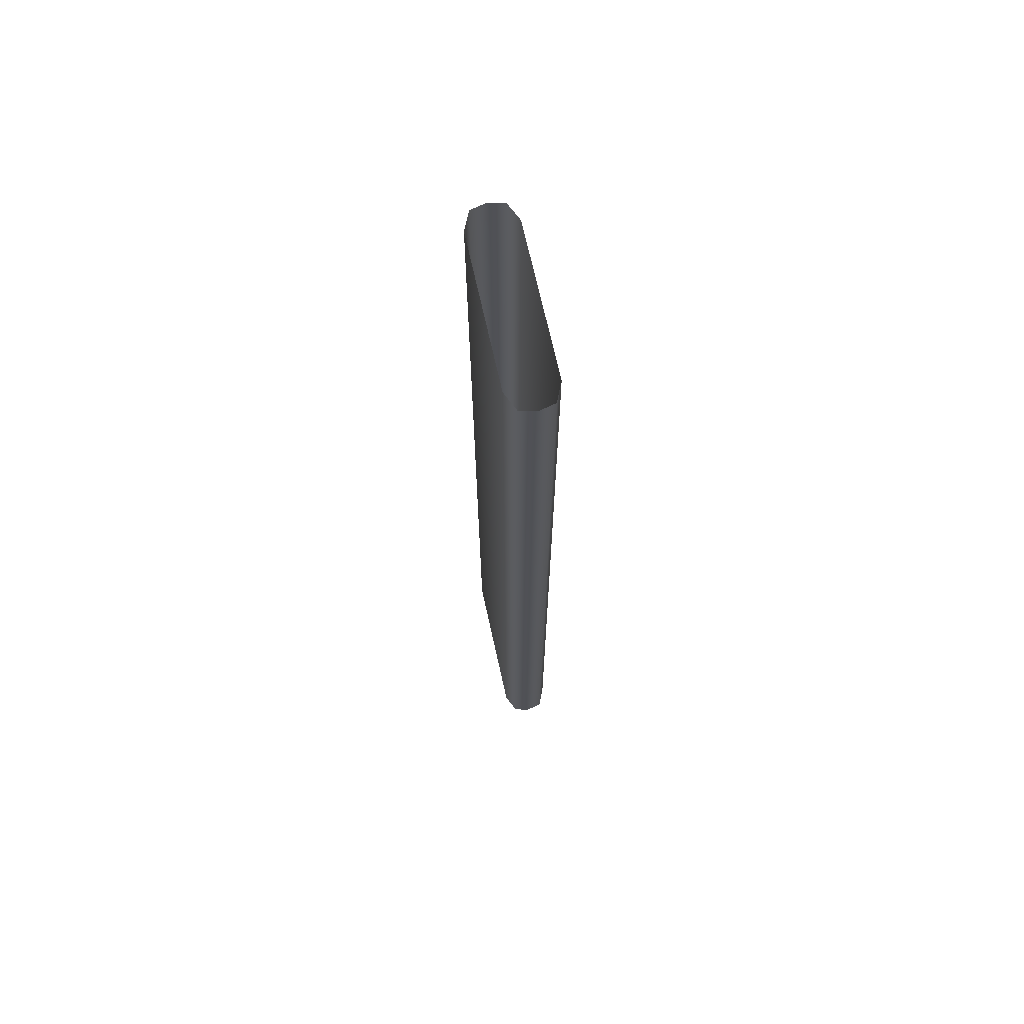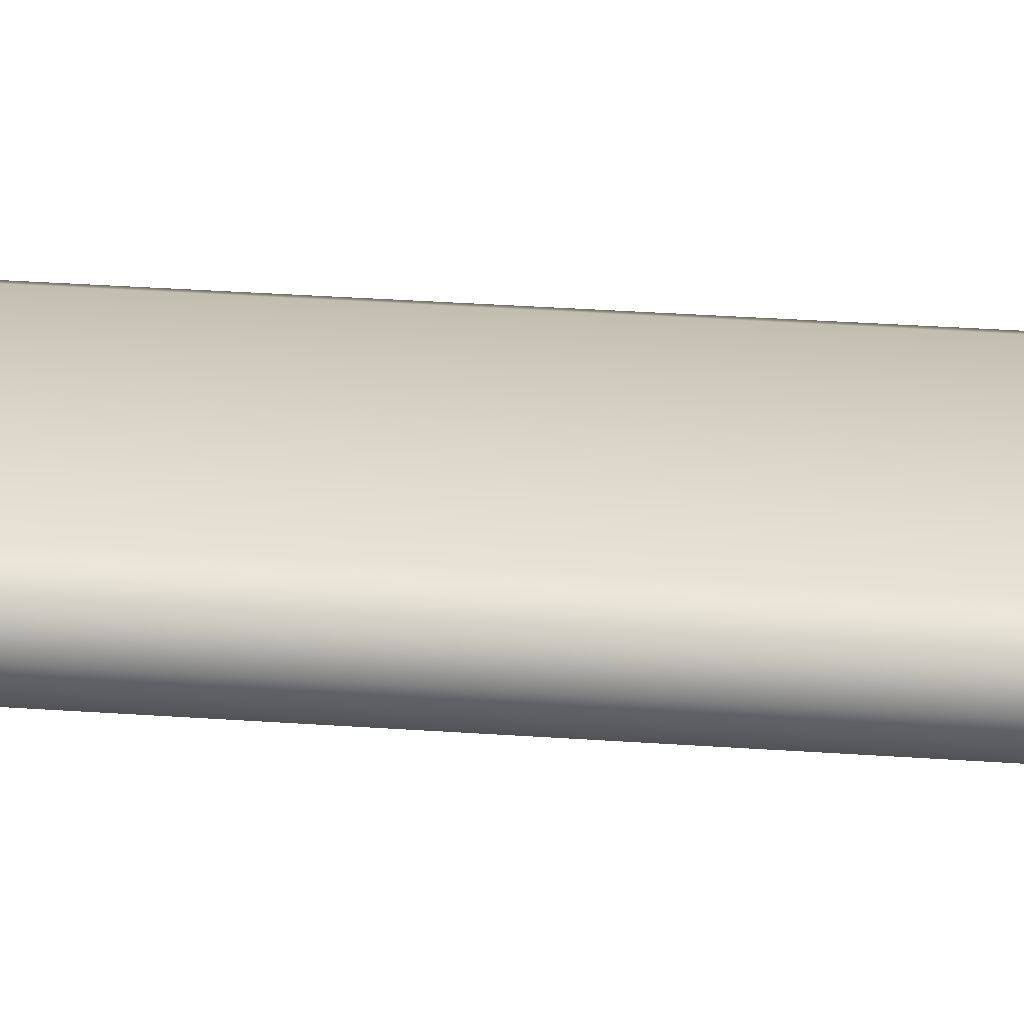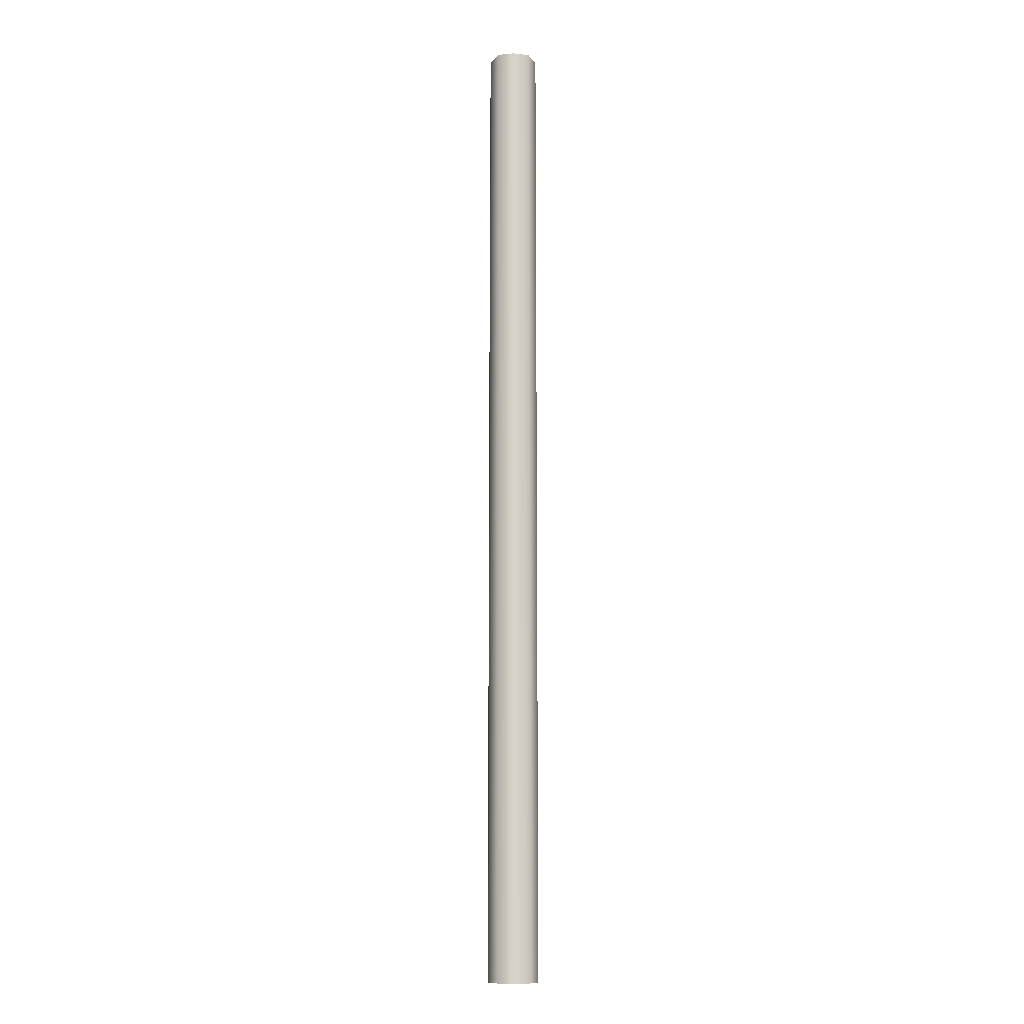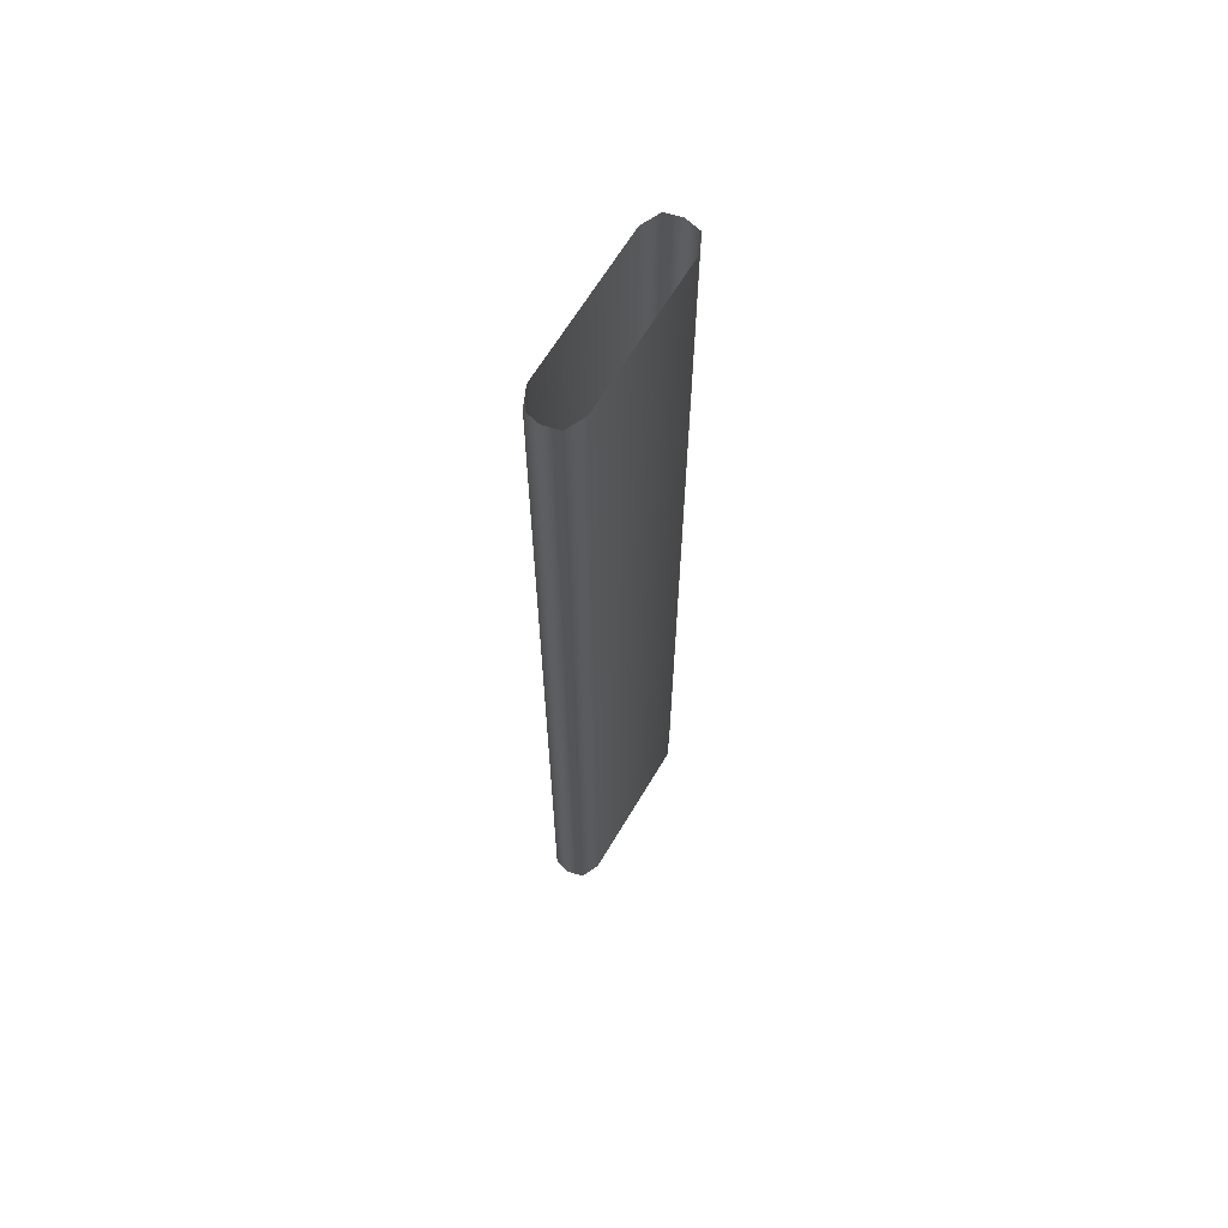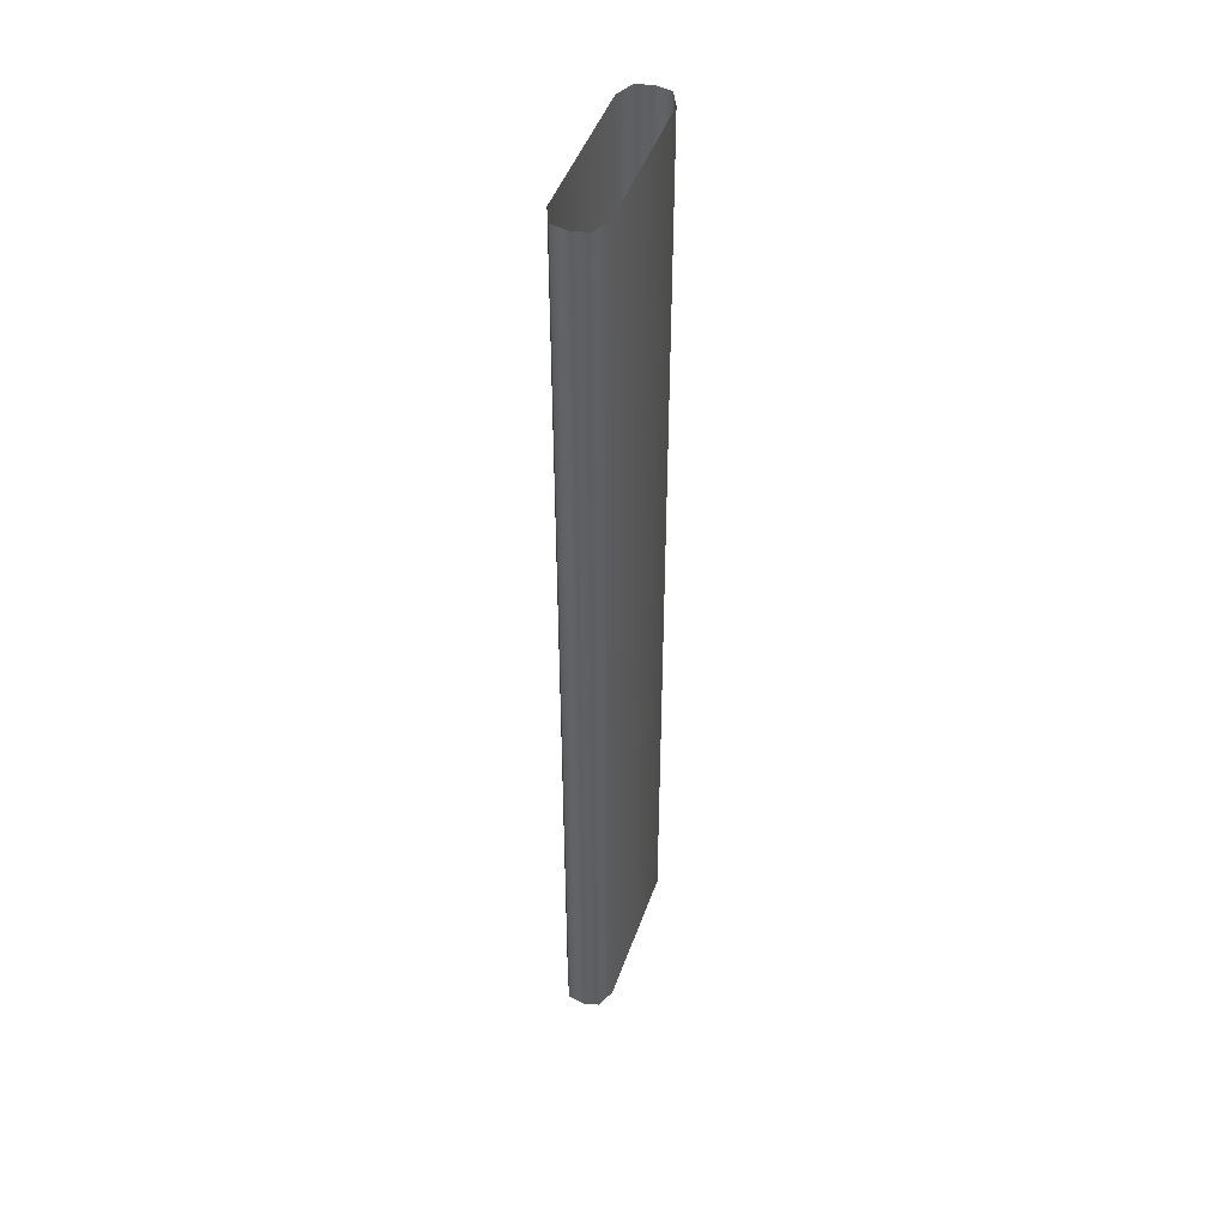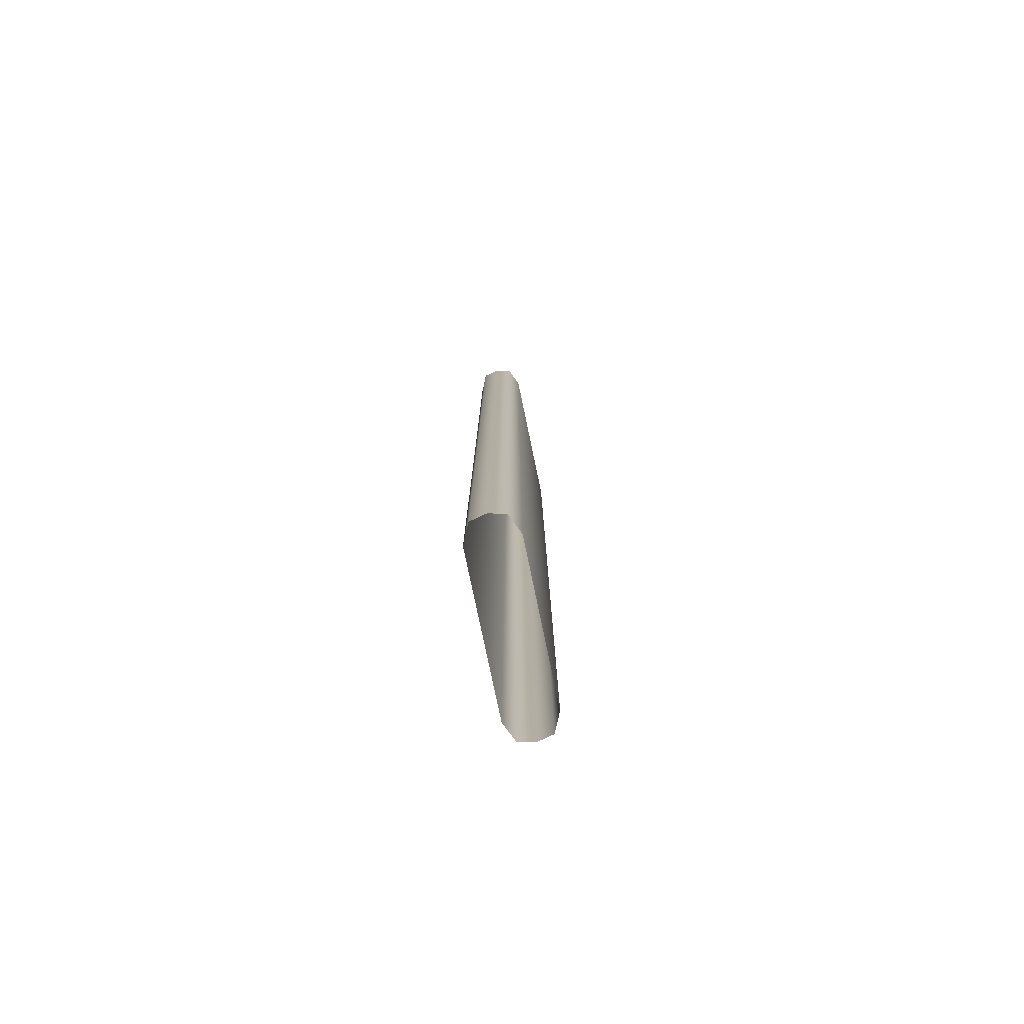
<metadata>
{"format":"obj","ext":"obj","renderer":"f3d","projection":"perspective","resolution":1024,"background":"white","views":[{"elev":69.6,"azim":-102.5,"up":"+Y"},{"elev":28.8,"azim":-83.8,"up":"+Z"},{"elev":-13.1,"azim":89.0,"up":"+Y"},{"elev":65.3,"azim":120.8,"up":"+Y"},{"elev":46.5,"azim":108.9,"up":"+Y"},{"elev":-78.8,"azim":-78.2,"up":"+Y"}]}
</metadata>
<code>
v  -60.67 0 19.31
v  60.68 0 19.31
v  60.68 787.4 19.31
v  -60.67 787.4 19.31
v  75.7 0 12.54
v  75.7 787.4 12.54
v  78.75 0 -0.3725
v  78.75 787.4 -0.3725
v  75.7 0 -13.28
v  75.7 787.4 -13.28
v  60.68 0 -20.06
v  60.68 787.4 -20.06
v  -60.67 0 -20.06
v  -60.67 787.4 -20.06
v  -75.68 0 -13.28
v  -75.68 787.4 -13.28
v  -78.73 0 -0.3725
v  -78.73 787.4 -0.3725
v  -75.68 0 12.54
v  -75.68 787.4 12.54
g Box01
f 1 2 3
f 3 4 1
f 2 5 6
f 6 3 2
f 5 7 8
f 8 6 5
f 7 9 10
f 10 8 7
f 9 11 12
f 12 10 9
f 11 13 14
f 14 12 11
f 13 15 16
f 16 14 13
f 15 17 18
f 18 16 15
f 17 19 20
f 20 18 17
f 19 1 4
f 4 20 19

</code>
